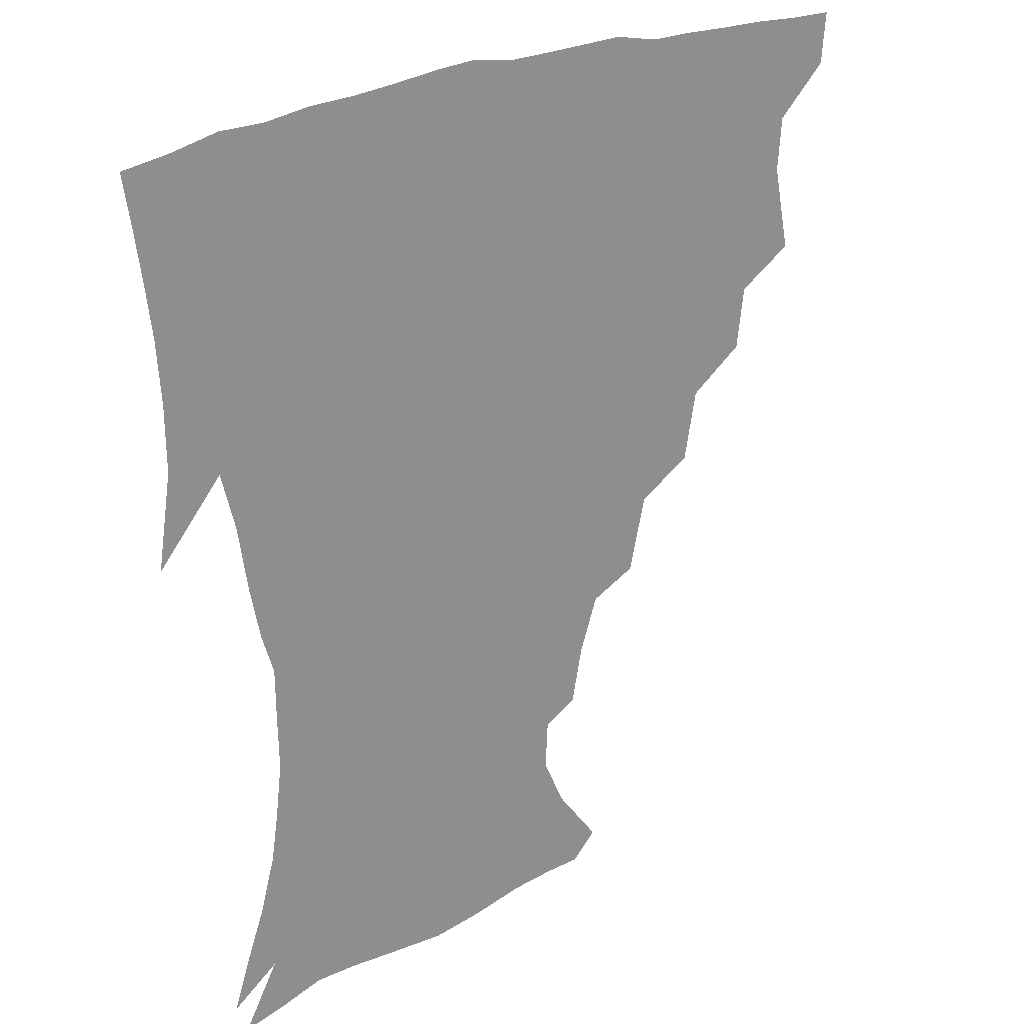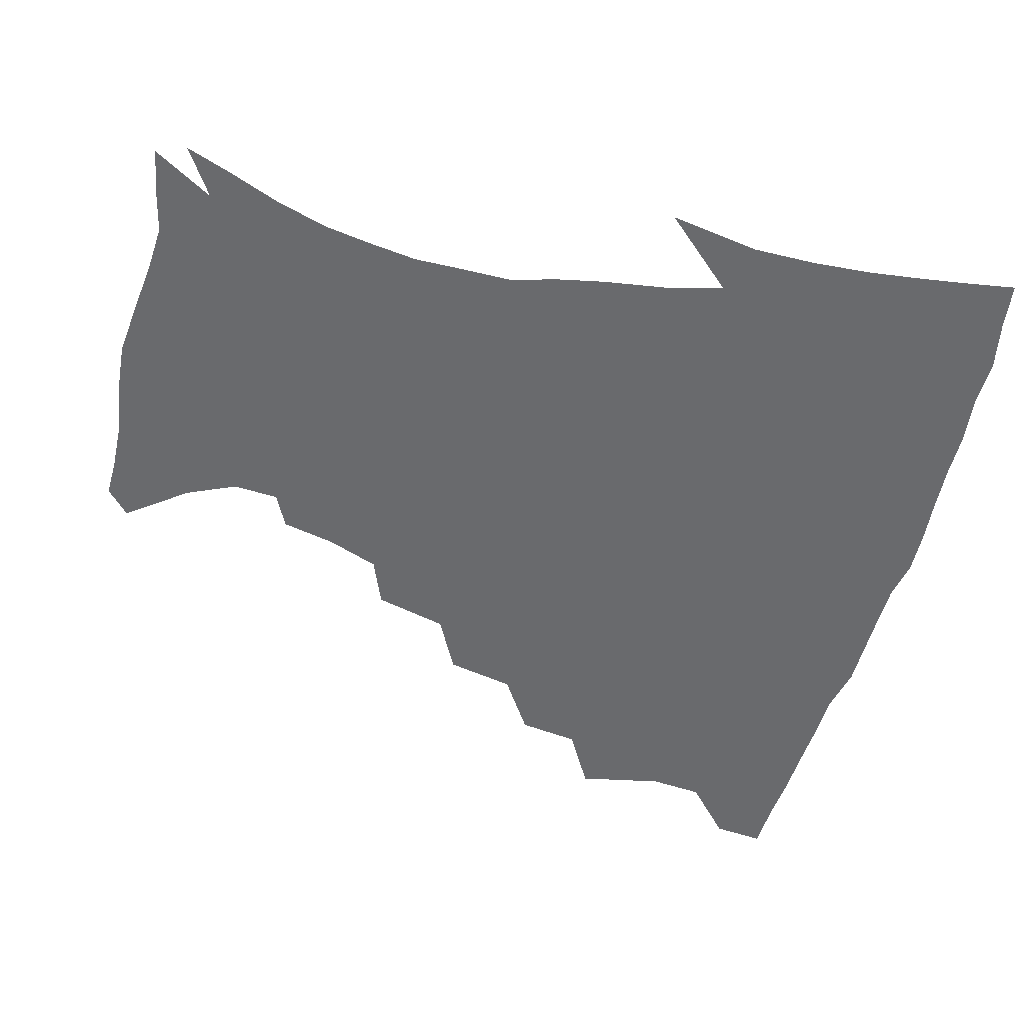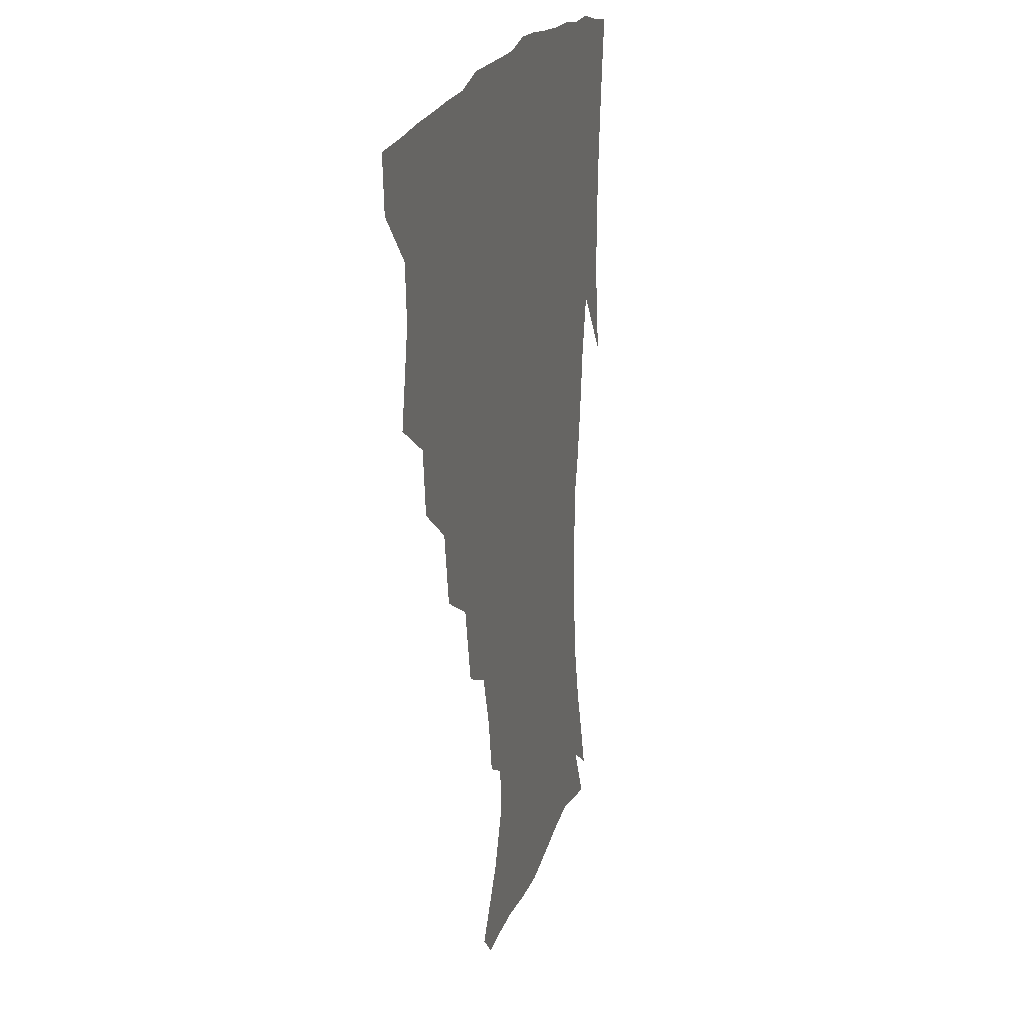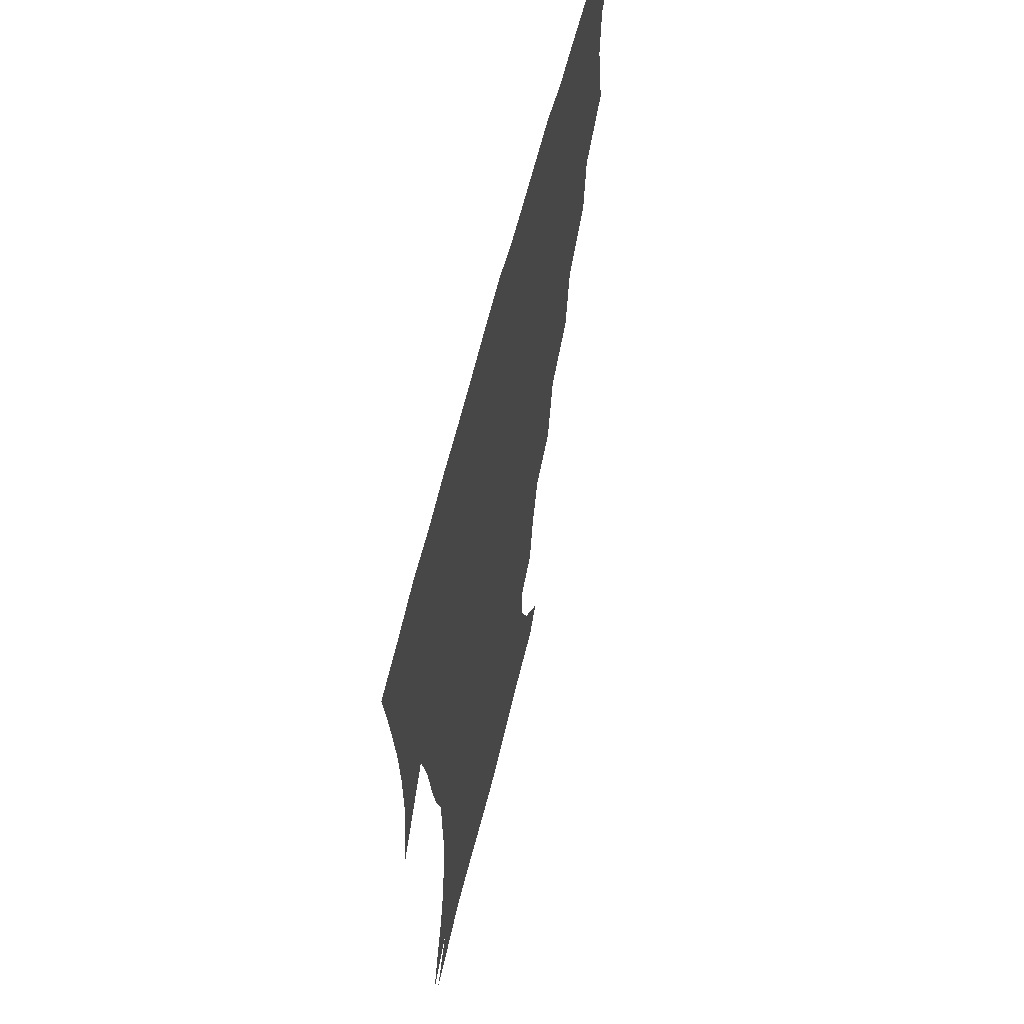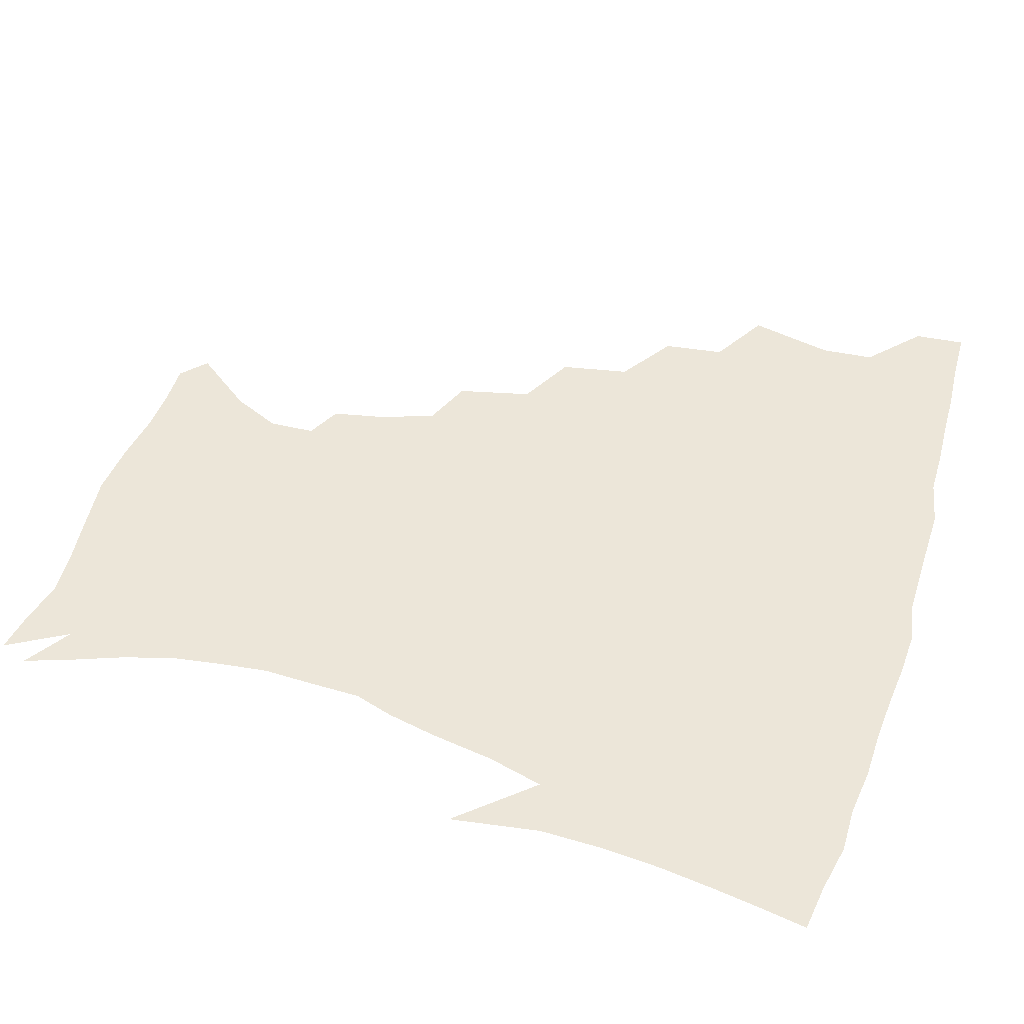
<metadata>
{"format":"obj","ext":"obj","renderer":"f3d","projection":"perspective","resolution":1024,"background":"white","views":[{"elev":24.5,"azim":139.8,"up":"+Y"},{"elev":-53.0,"azim":74.8,"up":"+Z"},{"elev":19.1,"azim":-76.1,"up":"+Y"},{"elev":60.4,"azim":103.6,"up":"+Y"},{"elev":49.2,"azim":107.4,"up":"+Z"}]}
</metadata>
<code>
v 437.1 402.9 0
v 435.6 419.5 0
v 449.8 342.5 0
v 455.6 370.1 0
v 454.2 387.3 0
v 453.5 403.8 0
v 452 420 0
v 471.4 311.7 0
v 468.7 331.5 0
v 472.4 357.3 0
v 471.9 374.3 0
v 470.1 389.6 0
v 468.8 405.1 0
v 467.5 421.1 0
v 494.1 277.1 0
v 489.8 299.5 0
v 489.7 325.4 0
v 487.5 342.1 0
v 488.4 361.4 0
v 487.1 376.4 0
v 485.5 391 0
v 484.1 406 0
v 483 421.6 0
v 518 243.4 0
v 512.3 267.4 0
v 507.2 288.3 0
v 505.6 312.5 0
v 505.1 331.9 0
v 504.5 349.3 0
v 502.6 362.9 0
v 501.5 377.6 0
v 500.3 392 0
v 499.2 406.4 0
v 498.1 422.3 0
v 543.4 202 0
v 539.8 219.6 0
v 533.6 236.9 0
v 528 258.3 0
v 524 278.4 0
v 520.6 295.9 0
v 519.1 315 0
v 519.3 335.5 0
v 518.4 350.6 0
v 517.1 364.5 0
v 515.9 378.5 0
v 514.8 392.9 0
v 513.7 407.7 0
v 513 422.4 0
v 533.2 145.7 0
v 548 165.3 0
v 555.3 181.2 0
v 554.5 196.3 0
v 551.2 215.5 0
v 547.1 230.1 0
v 542.6 248.2 0
v 538.8 265.3 0
v 536.6 286.9 0
v 534.9 304.4 0
v 534.2 322.1 0
v 533.1 337.1 0
v 532.4 351.5 0
v 531.7 365.6 0
v 530.1 379.3 0
v 529.6 393.5 0
v 528.5 408.3 0
v 528 425.6 0
v 541.5 137.9 0
v 551.7 153.7 0
v 562.2 174 0
v 563.4 186.6 0
v 562.4 205.5 0
v 559.9 223.7 0
v 556.4 240.7 0
v 553.2 255 0
v 550.8 272.8 0
v 549.2 291.9 0
v 548.2 308.3 0
v 547.9 324.8 0
v 546.5 337.5 0
v 546.6 352.7 0
v 546.2 366.4 0
v 545.6 379.8 0
v 544.6 393.7 0
v 543.1 409.2 0
v 542.2 425.4 0
v 553.8 138.1 0
v 566.4 158.6 0
v 572.8 179.3 0
v 573 194.8 0
v 571.3 212 0
v 569.4 231.3 0
v 566.7 244.8 0
v 564.5 261.8 0
v 563.5 279.4 0
v 561.9 294.2 0
v 561.2 310.4 0
v 561.2 326.6 0
v 560.5 338.9 0
v 560.7 353.5 0
v 560.2 366.8 0
v 559.7 380.1 0
v 559.3 393.6 0
v 558.1 408.2 0
v 556.4 425.3 0
v 568.3 137.3 0
v 580 162.8 0
v 582.3 179.6 0
v 582.3 198.1 0
v 581.3 213.2 0
v 578.9 232.9 0
v 577.5 247.5 0
v 575.9 263.2 0
v 575.3 281.9 0
v 574.9 298.3 0
v 574.5 312.9 0
v 574.3 326.6 0
v 574.4 340.2 0
v 574.8 354.5 0
v 574 367 0
v 573.9 380.3 0
v 573.5 393.9 0
v 572.1 409 0
v 570.5 425.2 0
v 584.8 134.7 0
v 591.6 162.8 0
v 593.1 183.1 0
v 592.1 200.3 0
v 591.2 220.3 0
v 589.5 235.2 0
v 588.6 249.9 0
v 587.5 265.5 0
v 587.1 284.8 0
v 587.3 300.1 0
v 587.3 312.8 0
v 587.5 326.9 0
v 587.9 341 0
v 588.5 354.7 0
v 589 367.9 0
v 588.4 380.7 0
v 587.8 394 0
v 586.1 410 0
v 584 427.6 0
v 602.6 133.1 0
v 603.6 164 0
v 603.6 185.2 0
v 602.6 202.1 0
v 601.2 220.1 0
v 599.7 235.9 0
v 599.6 252.1 0
v 599.3 267.7 0
v 599.1 284.3 0
v 599.4 299 0
v 600 312.7 0
v 600.6 327.8 0
v 601 340.1 0
v 602.3 355.6 0
v 602.5 368 0
v 602.3 381 0
v 601.7 394.8 0
v 600.8 409.5 0
v 598.2 426.9 0
v 621.2 135 0
v 617.2 158.7 0
v 614.5 183 0
v 612.7 202 0
v 611.2 220.5 0
v 611.1 232.6 0
v 610.1 251.1 0
v 610.3 267.4 0
v 610.8 283.2 0
v 611.5 297.9 0
v 612.4 314.5 0
v 613.4 327.1 0
v 614.5 342 0
v 615.2 355.5 0
v 616.1 367.9 0
v 616.7 380.9 0
v 616.7 394.2 0
v 615.6 408.7 0
v 613.2 425.5 0
v 637.2 136.8 0
v 629.7 158.8 0
v 625 183.2 0
v 622.8 201.7 0
v 621.1 219.5 0
v 621.1 235.2 0
v 621 250.6 0
v 621.6 264.9 0
v 622.3 280.2 0
v 623.6 295.4 0
v 624.6 311.3 0
v 625.8 327.4 0
v 627.4 341 0
v 628.4 353.8 0
v 629.6 367.6 0
v 630.5 380.8 0
v 631 394 0
v 630.4 408.1 0
v 628.2 424.4 0
v 651.6 137.7 0
v 642.5 157.3 0
v 635.8 181.3 0
v 633.1 199.2 0
v 631.4 216.6 0
v 631.6 230 0
v 631 247.9 0
v 632.2 262.3 0
v 633.7 276 0
v 635 292.7 0
v 636.5 309.8 0
v 638.5 323.3 0
v 639.7 340.6 0
v 641.3 353.1 0
v 642.8 367.2 0
v 644.1 380.4 0
v 645.6 393.4 0
v 645.4 407 0
v 643 424.1 0
v 666.7 134 0
v 654.5 156.2 0
v 648.8 174.8 0
v 643.9 194.9 0
v 641.2 213 0
v 640.9 228 0
v 641.4 242.1 0
v 642.3 257.6 0
v 644.1 272.3 0
v 645.9 289.2 0
v 648.1 305.4 0
v 650.5 321.4 0
v 652.1 337.6 0
v 653.8 352.7 0
v 655.8 365.8 0
v 657.2 379 0
v 658.8 392.9 0
v 659.7 406.2 0
v 658.8 422.2 0
v 679.7 131.7 0
v 668.4 151.5 0
v 661.2 169.7 0
v 656.6 186.5 0
v 652.7 204.7 0
v 651.5 220 0
v 651.2 235.2 0
v 652 250.7 0
v 653.4 267.3 0
v 656.8 280.8 0
v 659.5 297.8 0
v 662.2 316.3 0
v 664.2 334.8 0
v 666.4 348.6 0
v 668.3 365.2 0
v 670.5 378.8 0
v 672.3 392 0
v 673.6 405.7 0
v 673.5 422.4 0
v 683.6 141.3 0
v 678.6 155.8 0
v 671.9 173.4 0
v 667.2 190.2 0
v 664.9 204.6 0
v 662.9 221.4 0
v 663.3 235.8 0
v 663.5 254.7 0
v 667.5 267.4 0
v 671 284.2 0
v 674.2 304.8 0
v 679 323.2 0
v 678 346.1 0
v 680.5 361.3 0
v 683.5 375.5 0
v 685.7 390.3 0
v 687.8 404.2 0
v 689.5 419.1 0
v 700.4 299.2 0
v 695.9 328.5 0
v 696.1 349 0
v 697.5 368.2 0
v 699.9 386 0
v 702.2 402 0
v 704.8 417.2 0
f 5 6 1
f 1 6 2
f 6 7 2
f 9 10 3
f 3 10 4
f 10 11 4
f 4 11 5
f 11 12 5
f 5 12 6
f 12 13 6
f 6 13 7
f 13 14 7
f 16 17 8
f 8 17 9
f 17 18 9
f 9 18 10
f 18 19 10
f 10 19 11
f 19 20 11
f 11 20 12
f 20 21 12
f 12 21 13
f 21 22 13
f 13 22 14
f 22 23 14
f 25 26 15
f 15 26 16
f 26 27 16
f 16 27 17
f 27 28 17
f 17 28 18
f 28 29 18
f 18 29 19
f 29 30 19
f 19 30 20
f 30 31 20
f 20 31 21
f 31 32 21
f 21 32 22
f 32 33 22
f 22 33 23
f 33 34 23
f 37 38 24
f 24 38 25
f 38 39 25
f 25 39 26
f 39 40 26
f 26 40 27
f 40 41 27
f 27 41 28
f 41 42 28
f 28 42 29
f 42 43 29
f 29 43 30
f 43 44 30
f 30 44 31
f 44 45 31
f 31 45 32
f 45 46 32
f 32 46 33
f 46 47 33
f 33 47 34
f 47 48 34
f 52 53 35
f 35 53 36
f 53 54 36
f 36 54 37
f 54 55 37
f 37 55 38
f 55 56 38
f 38 56 39
f 56 57 39
f 39 57 40
f 57 58 40
f 40 58 41
f 58 59 41
f 41 59 42
f 59 60 42
f 42 60 43
f 60 61 43
f 43 61 44
f 61 62 44
f 44 62 45
f 62 63 45
f 45 63 46
f 63 64 46
f 46 64 47
f 64 65 47
f 47 65 48
f 65 66 48
f 67 68 49
f 49 68 50
f 68 69 50
f 50 69 51
f 69 70 51
f 51 70 52
f 70 71 52
f 52 71 53
f 71 72 53
f 53 72 54
f 72 73 54
f 54 73 55
f 73 74 55
f 55 74 56
f 74 75 56
f 56 75 57
f 75 76 57
f 57 76 58
f 76 77 58
f 58 77 59
f 77 78 59
f 59 78 60
f 78 79 60
f 60 79 61
f 79 80 61
f 61 80 62
f 80 81 62
f 62 81 63
f 81 82 63
f 63 82 64
f 82 83 64
f 64 83 65
f 83 84 65
f 65 84 66
f 84 85 66
f 67 86 68
f 86 87 68
f 68 87 69
f 87 88 69
f 69 88 70
f 88 89 70
f 70 89 71
f 89 90 71
f 71 90 72
f 90 91 72
f 72 91 73
f 91 92 73
f 73 92 74
f 92 93 74
f 74 93 75
f 93 94 75
f 75 94 76
f 94 95 76
f 76 95 77
f 95 96 77
f 77 96 78
f 96 97 78
f 78 97 79
f 97 98 79
f 79 98 80
f 98 99 80
f 80 99 81
f 99 100 81
f 81 100 82
f 100 101 82
f 82 101 83
f 101 102 83
f 83 102 84
f 102 103 84
f 84 103 85
f 103 104 85
f 86 105 87
f 105 106 87
f 87 106 88
f 106 107 88
f 88 107 89
f 107 108 89
f 89 108 90
f 108 109 90
f 90 109 91
f 109 110 91
f 91 110 92
f 110 111 92
f 92 111 93
f 111 112 93
f 93 112 94
f 112 113 94
f 94 113 95
f 113 114 95
f 95 114 96
f 114 115 96
f 96 115 97
f 115 116 97
f 97 116 98
f 116 117 98
f 98 117 99
f 117 118 99
f 99 118 100
f 118 119 100
f 100 119 101
f 119 120 101
f 101 120 102
f 120 121 102
f 102 121 103
f 121 122 103
f 103 122 104
f 122 123 104
f 105 124 106
f 124 125 106
f 106 125 107
f 125 126 107
f 107 126 108
f 126 127 108
f 108 127 109
f 127 128 109
f 109 128 110
f 128 129 110
f 110 129 111
f 129 130 111
f 111 130 112
f 130 131 112
f 112 131 113
f 131 132 113
f 113 132 114
f 132 133 114
f 114 133 115
f 133 134 115
f 115 134 116
f 134 135 116
f 116 135 117
f 135 136 117
f 117 136 118
f 136 137 118
f 118 137 119
f 137 138 119
f 119 138 120
f 138 139 120
f 120 139 121
f 139 140 121
f 121 140 122
f 140 141 122
f 122 141 123
f 141 142 123
f 124 143 125
f 143 144 125
f 125 144 126
f 144 145 126
f 126 145 127
f 145 146 127
f 127 146 128
f 146 147 128
f 128 147 129
f 147 148 129
f 129 148 130
f 148 149 130
f 130 149 131
f 149 150 131
f 131 150 132
f 150 151 132
f 132 151 133
f 151 152 133
f 133 152 134
f 152 153 134
f 134 153 135
f 153 154 135
f 135 154 136
f 154 155 136
f 136 155 137
f 155 156 137
f 137 156 138
f 156 157 138
f 138 157 139
f 157 158 139
f 139 158 140
f 158 159 140
f 140 159 141
f 159 160 141
f 141 160 142
f 160 161 142
f 143 162 144
f 162 163 144
f 144 163 145
f 163 164 145
f 145 164 146
f 164 165 146
f 146 165 147
f 165 166 147
f 147 166 148
f 166 167 148
f 148 167 149
f 167 168 149
f 149 168 150
f 168 169 150
f 150 169 151
f 169 170 151
f 151 170 152
f 170 171 152
f 152 171 153
f 171 172 153
f 153 172 154
f 172 173 154
f 154 173 155
f 173 174 155
f 155 174 156
f 174 175 156
f 156 175 157
f 175 176 157
f 157 176 158
f 176 177 158
f 158 177 159
f 177 178 159
f 159 178 160
f 178 179 160
f 160 179 161
f 179 180 161
f 162 181 163
f 181 182 163
f 163 182 164
f 182 183 164
f 164 183 165
f 183 184 165
f 165 184 166
f 184 185 166
f 166 185 167
f 185 186 167
f 167 186 168
f 186 187 168
f 168 187 169
f 187 188 169
f 169 188 170
f 188 189 170
f 170 189 171
f 189 190 171
f 171 190 172
f 190 191 172
f 172 191 173
f 191 192 173
f 173 192 174
f 192 193 174
f 174 193 175
f 193 194 175
f 175 194 176
f 194 195 176
f 176 195 177
f 195 196 177
f 177 196 178
f 196 197 178
f 178 197 179
f 197 198 179
f 179 198 180
f 198 199 180
f 181 200 182
f 200 201 182
f 182 201 183
f 201 202 183
f 183 202 184
f 202 203 184
f 184 203 185
f 203 204 185
f 185 204 186
f 204 205 186
f 186 205 187
f 205 206 187
f 187 206 188
f 206 207 188
f 188 207 189
f 207 208 189
f 189 208 190
f 208 209 190
f 190 209 191
f 209 210 191
f 191 210 192
f 210 211 192
f 192 211 193
f 211 212 193
f 193 212 194
f 212 213 194
f 194 213 195
f 213 214 195
f 195 214 196
f 214 215 196
f 196 215 197
f 215 216 197
f 197 216 198
f 216 217 198
f 198 217 199
f 217 218 199
f 200 219 201
f 219 220 201
f 201 220 202
f 220 221 202
f 202 221 203
f 221 222 203
f 203 222 204
f 222 223 204
f 204 223 205
f 223 224 205
f 205 224 206
f 224 225 206
f 206 225 207
f 225 226 207
f 207 226 208
f 226 227 208
f 208 227 209
f 227 228 209
f 209 228 210
f 228 229 210
f 210 229 211
f 229 230 211
f 211 230 212
f 230 231 212
f 212 231 213
f 231 232 213
f 213 232 214
f 232 233 214
f 214 233 215
f 233 234 215
f 215 234 216
f 234 235 216
f 216 235 217
f 235 236 217
f 217 236 218
f 236 237 218
f 219 238 220
f 238 239 220
f 220 239 221
f 239 240 221
f 221 240 222
f 240 241 222
f 222 241 223
f 241 242 223
f 223 242 224
f 242 243 224
f 224 243 225
f 243 244 225
f 225 244 226
f 244 245 226
f 226 245 227
f 245 246 227
f 227 246 228
f 246 247 228
f 228 247 229
f 247 248 229
f 229 248 230
f 248 249 230
f 230 249 231
f 249 250 231
f 231 250 232
f 250 251 232
f 232 251 233
f 251 252 233
f 233 252 234
f 252 253 234
f 234 253 235
f 253 254 235
f 235 254 236
f 254 255 236
f 236 255 237
f 255 256 237
f 239 257 240
f 257 258 240
f 240 258 241
f 258 259 241
f 241 259 242
f 259 260 242
f 242 260 243
f 260 261 243
f 243 261 244
f 261 262 244
f 244 262 245
f 262 263 245
f 245 263 246
f 263 264 246
f 246 264 247
f 264 265 247
f 247 265 248
f 265 266 248
f 248 266 249
f 266 267 249
f 249 267 250
f 267 268 250
f 250 268 251
f 268 269 251
f 251 269 252
f 269 270 252
f 252 270 253
f 270 271 253
f 253 271 254
f 271 272 254
f 254 272 255
f 272 273 255
f 255 273 256
f 273 274 256
f 268 275 269
f 275 276 269
f 269 276 270
f 276 277 270
f 270 277 271
f 277 278 271
f 271 278 272
f 278 279 272
f 272 279 273
f 279 280 273
f 273 280 274
f 280 281 274

</code>
